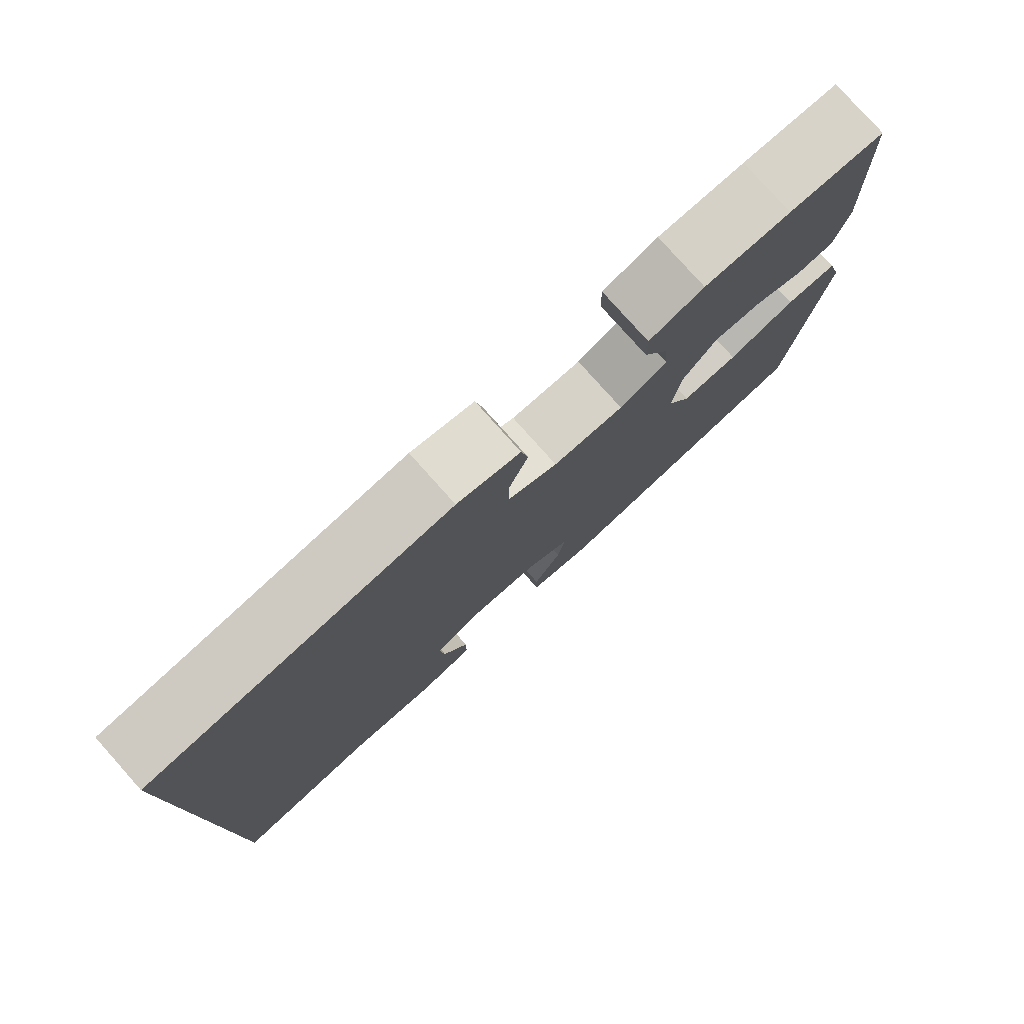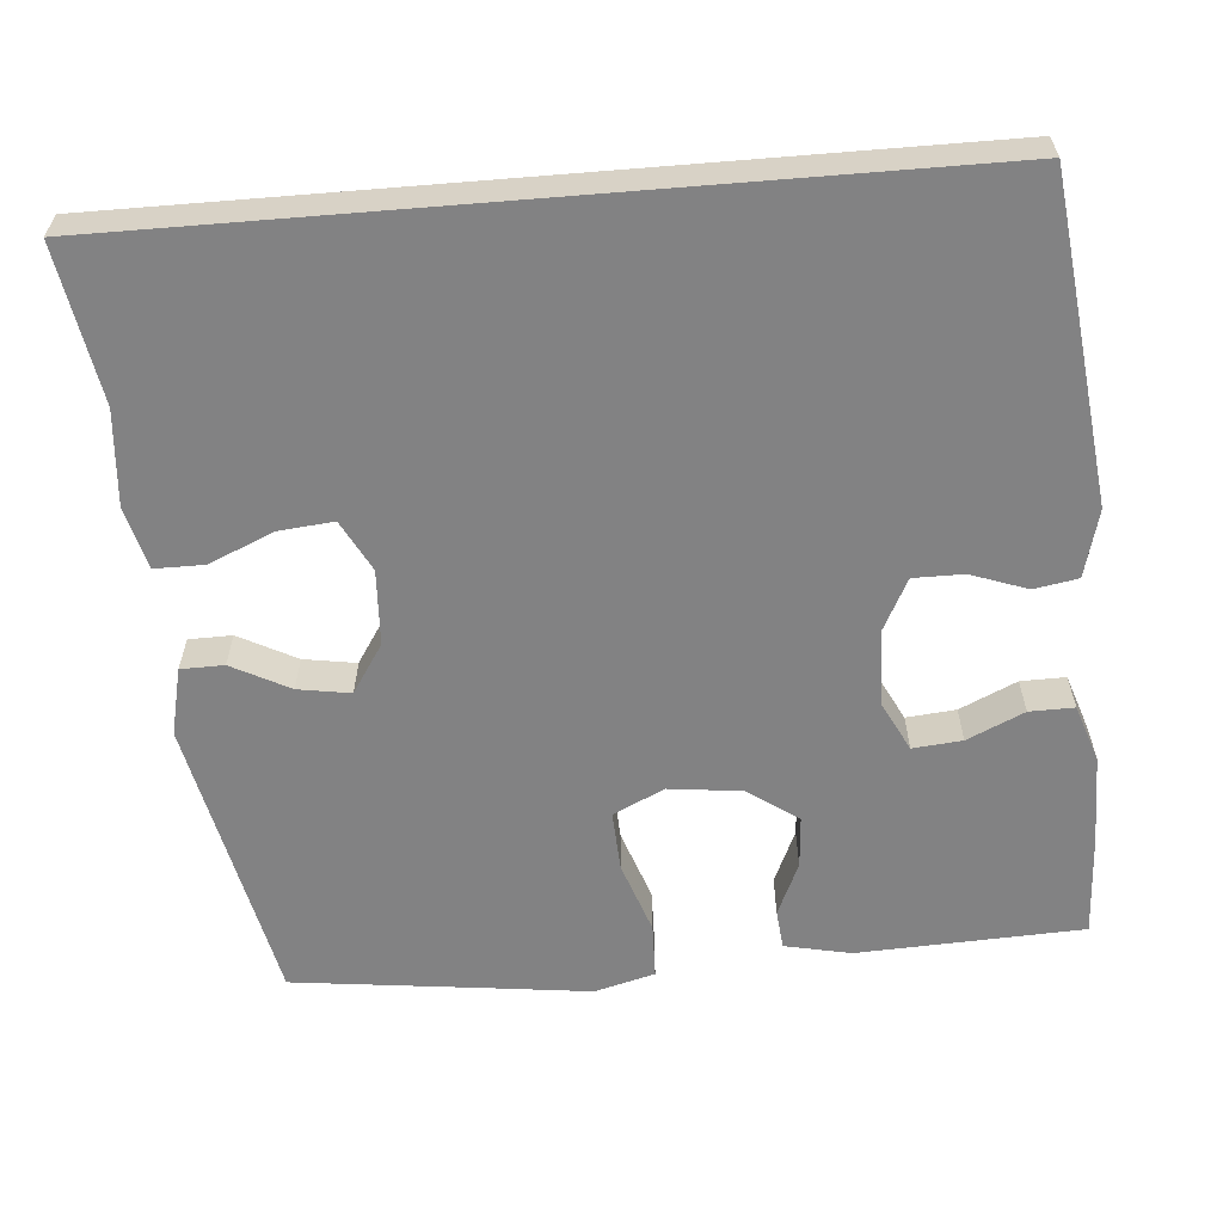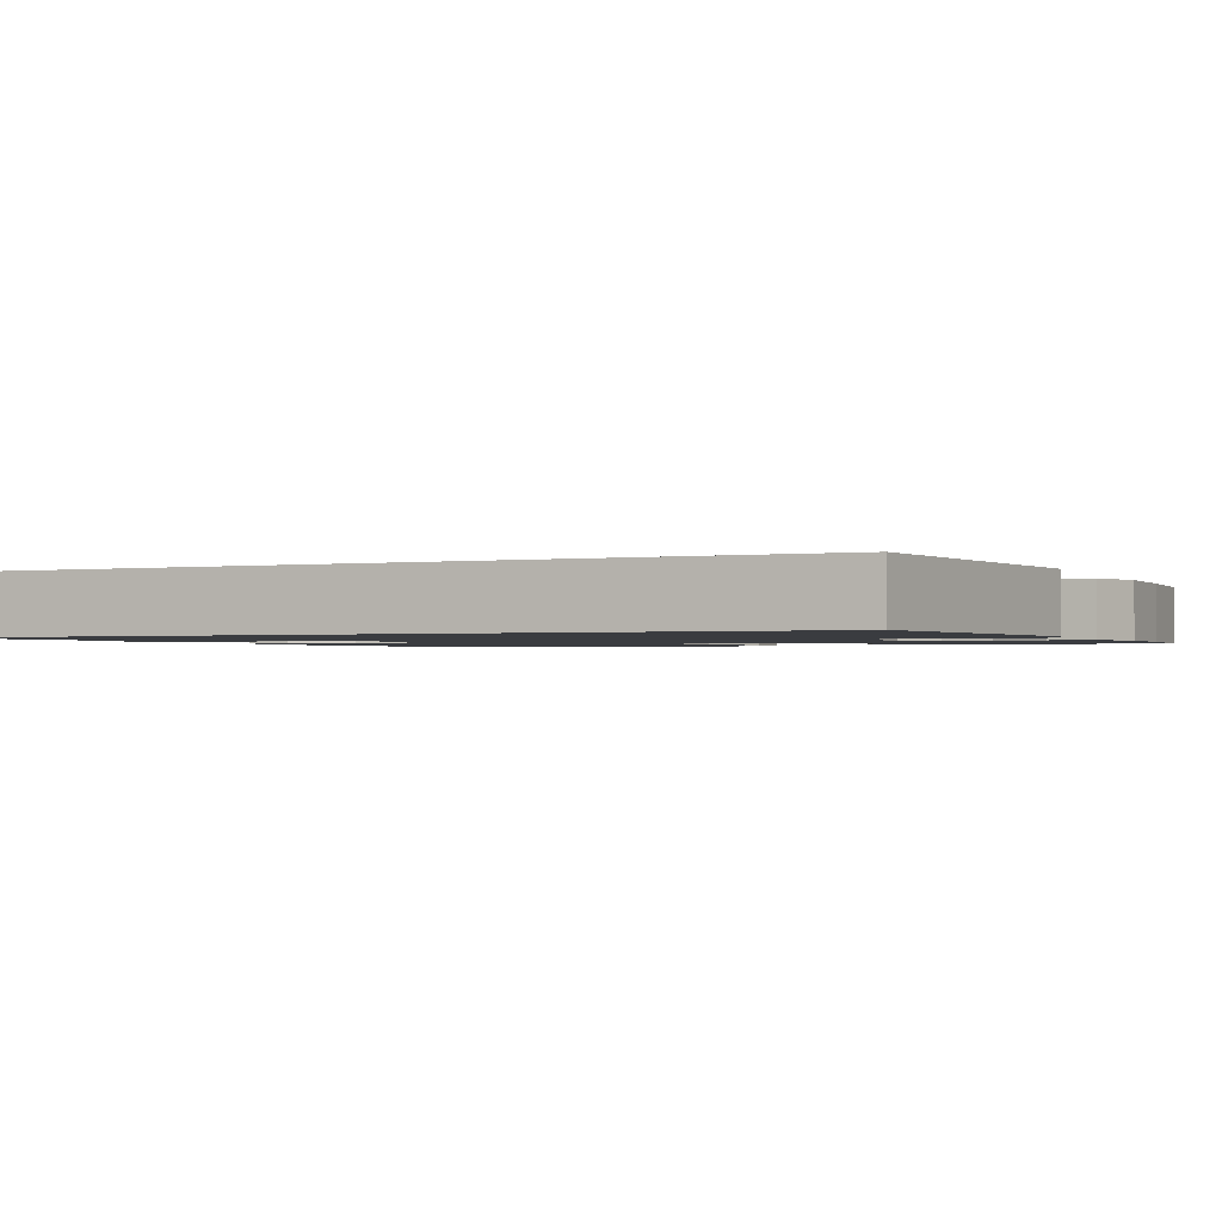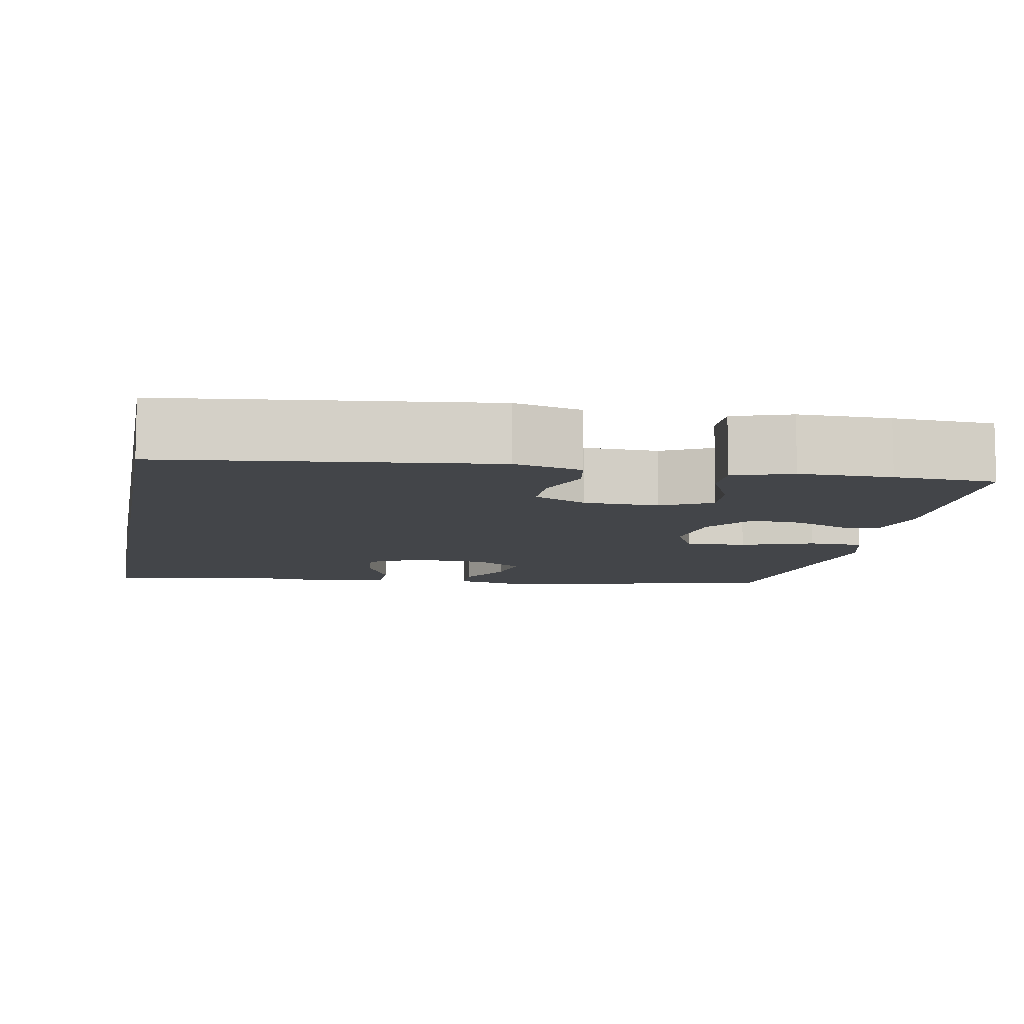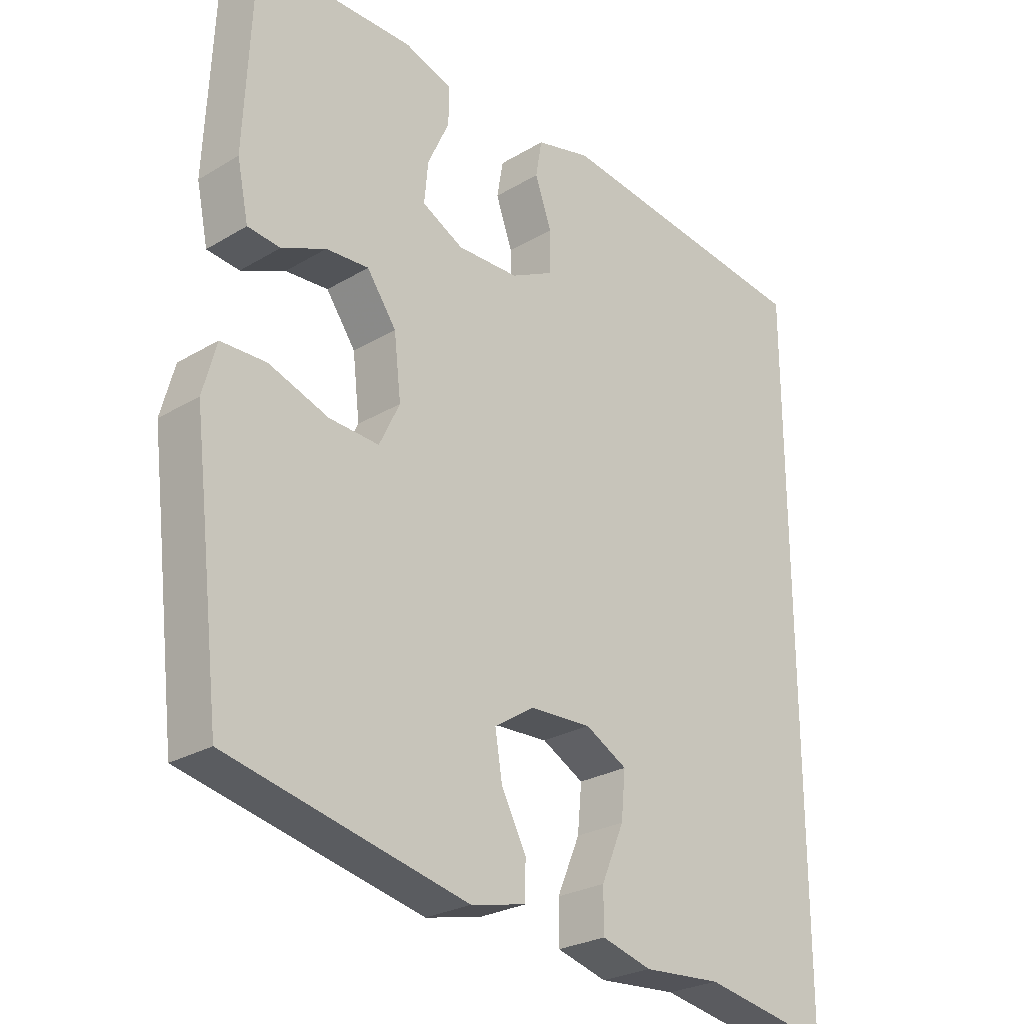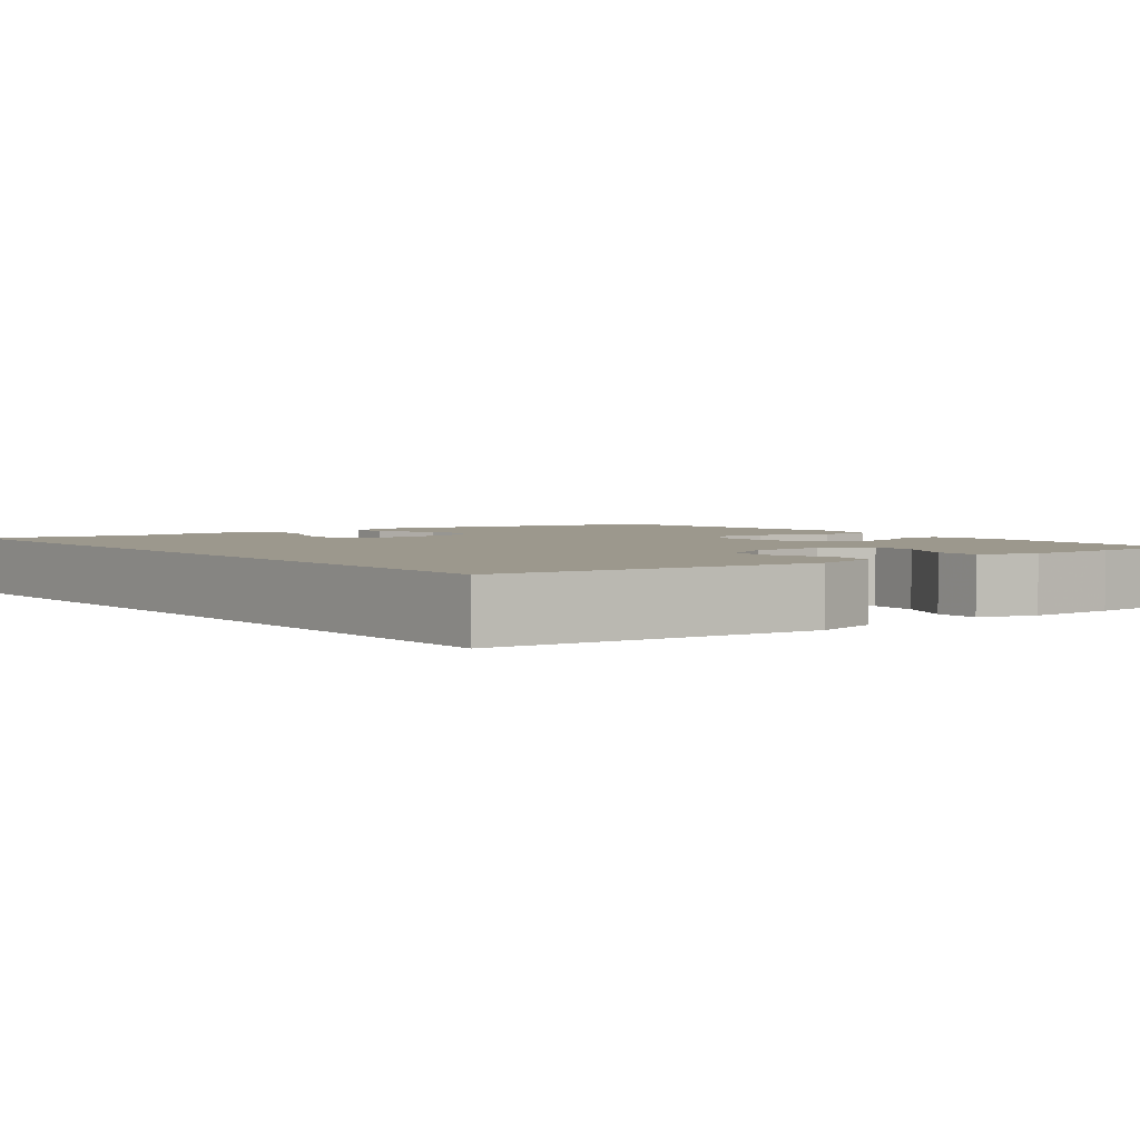
<metadata>
{"format":"obj","ext":"obj","renderer":"f3d","projection":"perspective","resolution":1024,"background":"white","views":[{"elev":79.5,"azim":-41.8,"up":"+Z"},{"elev":-60.8,"azim":-85.3,"up":"+Y"},{"elev":-1.5,"azim":-65.2,"up":"+Y"},{"elev":-8.9,"azim":-10.7,"up":"+Y"},{"elev":-26.4,"azim":133.1,"up":"+Z"},{"elev":3.1,"azim":-38.2,"up":"+Y"}]}
</metadata>
<code>
v 0.5 0.07 0.5
v 0.513 0.07 0.208
v 0.495 0.07 0.122
v 0.444 0.07 0.117
v 0.375 0.07 0.148
v 0.308 0.07 0.153
v 0.262 0.07 0.088
v 0.251 0.07 -0.007
v 0.283 0.07 -0.073
v 0.361 0.07 -0.069
v 0.454 0.07 -0.037
v 0.525 0.07 -0.039
v 0.546 0.07 -0.117
v 0.531 0.07 -0.239
v 0.5 0.07 -0.5
v 0.126 0.07 -0.58
v 0.039 0.07 -0.56
v 0.038 0.07 -0.504
v 0.077 0.07 -0.429
v 0.088 0.07 -0.361
v 0.025 0.07 -0.32
v -0.072 0.07 -0.315
v -0.138 0.07 -0.35
v -0.131 0.07 -0.421
v -0.095 0.07 -0.505
v -0.095 0.07 -0.569
v -0.174 0.07 -0.59
v -0.298 0.07 -0.58
v -0.5 0.07 -0.615
v -0.5 0.07 0.461
v -0.083 0.07 0.51
v 0.004 0.07 0.487
v 0.014 0.07 0.43
v -0.012 0.07 0.357
v -0.012 0.07 0.292
v 0.056 0.07 0.257
v 0.153 0.07 0.254
v 0.218 0.07 0.287
v 0.212 0.07 0.351
v 0.178 0.07 0.425
v 0.177 0.07 0.483
v 0.252 0.07 0.508
v 0.37 0.07 0.507
v 0.5 0 0.5
v 0.513 0 0.208
v 0.495 0 0.122
v 0.444 0 0.117
v 0.375 0 0.148
v 0.308 0 0.153
v 0.262 0 0.088
v 0.251 0 -0.007
v 0.283 0 -0.073
v 0.361 0 -0.069
v 0.454 0 -0.037
v 0.525 0 -0.039
v 0.546 0 -0.117
v 0.531 0 -0.239
v 0.5 0 -0.5
v 0.126 0 -0.58
v 0.039 0 -0.56
v 0.038 0 -0.504
v 0.077 0 -0.429
v 0.088 0 -0.361
v 0.025 0 -0.32
v -0.072 0 -0.315
v -0.138 0 -0.35
v -0.131 0 -0.421
v -0.095 0 -0.505
v -0.095 0 -0.569
v -0.174 0 -0.59
v -0.298 0 -0.58
v -0.5 0 -0.615
v -0.5 0 0.461
v -0.083 0 0.51
v 0.004 0 0.487
v 0.014 0 0.43
v -0.012 0 0.357
v -0.012 0 0.292
v 0.056 0 0.257
v 0.153 0 0.254
v 0.218 0 0.287
v 0.212 0 0.351
v 0.178 0 0.425
v 0.177 0 0.483
v 0.252 0 0.508
v 0.37 0 0.507
f 39 40 41 42
f 38 39 42 43
f 31 32 33 34
f 31 34 35
f 28 29 30 31
f 28 31 35
f 24 25 26 27
f 23 24 27 28
f 16 17 18 19
f 14 15 16 19
f 14 19 20
f 13 14 20 21
f 10 11 12 13
f 9 10 13 21
f 2 3 4 5
f 2 5 6
f 38 43 1 2
f 37 38 2 6
f 36 37 6 7
f 23 28 35 36
f 22 23 36 7
f 8 9 21 22
f 7 8 22
f 85 84 83 82
f 86 85 82 81
f 77 76 75 74
f 78 77 74
f 74 73 72 71
f 78 74 71
f 70 69 68 67
f 71 70 67 66
f 62 61 60 59
f 62 59 58 57
f 63 62 57
f 64 63 57 56
f 56 55 54 53
f 64 56 53 52
f 48 47 46 45
f 49 48 45
f 45 44 86 81
f 49 45 81 80
f 50 49 80 79
f 79 78 71 66
f 50 79 66 65
f 65 64 52 51
f 65 51 50
f 1 44 45 2
f 2 45 46 3
f 3 46 47 4
f 4 47 48 5
f 5 48 49 6
f 6 49 50 7
f 7 50 51 8
f 8 51 52 9
f 9 52 53 10
f 10 53 54 11
f 11 54 55 12
f 12 55 56 13
f 13 56 57 14
f 14 57 58 15
f 15 58 59 16
f 16 59 60 17
f 17 60 61 18
f 18 61 62 19
f 19 62 63 20
f 20 63 64 21
f 21 64 65 22
f 22 65 66 23
f 23 66 67 24
f 24 67 68 25
f 25 68 69 26
f 26 69 70 27
f 27 70 71 28
f 28 71 72 29
f 29 72 73 30
f 30 73 74 31
f 31 74 75 32
f 32 75 76 33
f 33 76 77 34
f 34 77 78 35
f 35 78 79 36
f 36 79 80 37
f 37 80 81 38
f 38 81 82 39
f 39 82 83 40
f 40 83 84 41
f 41 84 85 42
f 42 85 86 43
f 43 86 44 1

</code>
